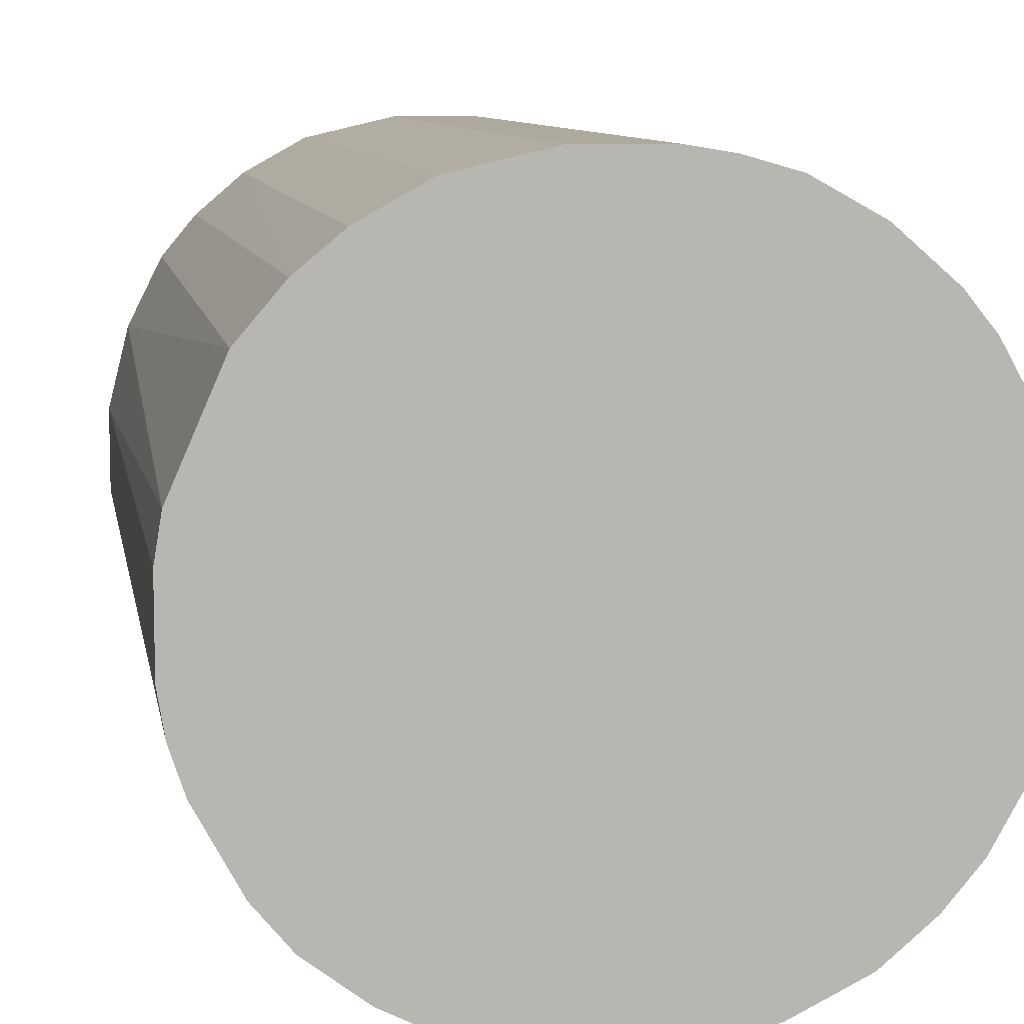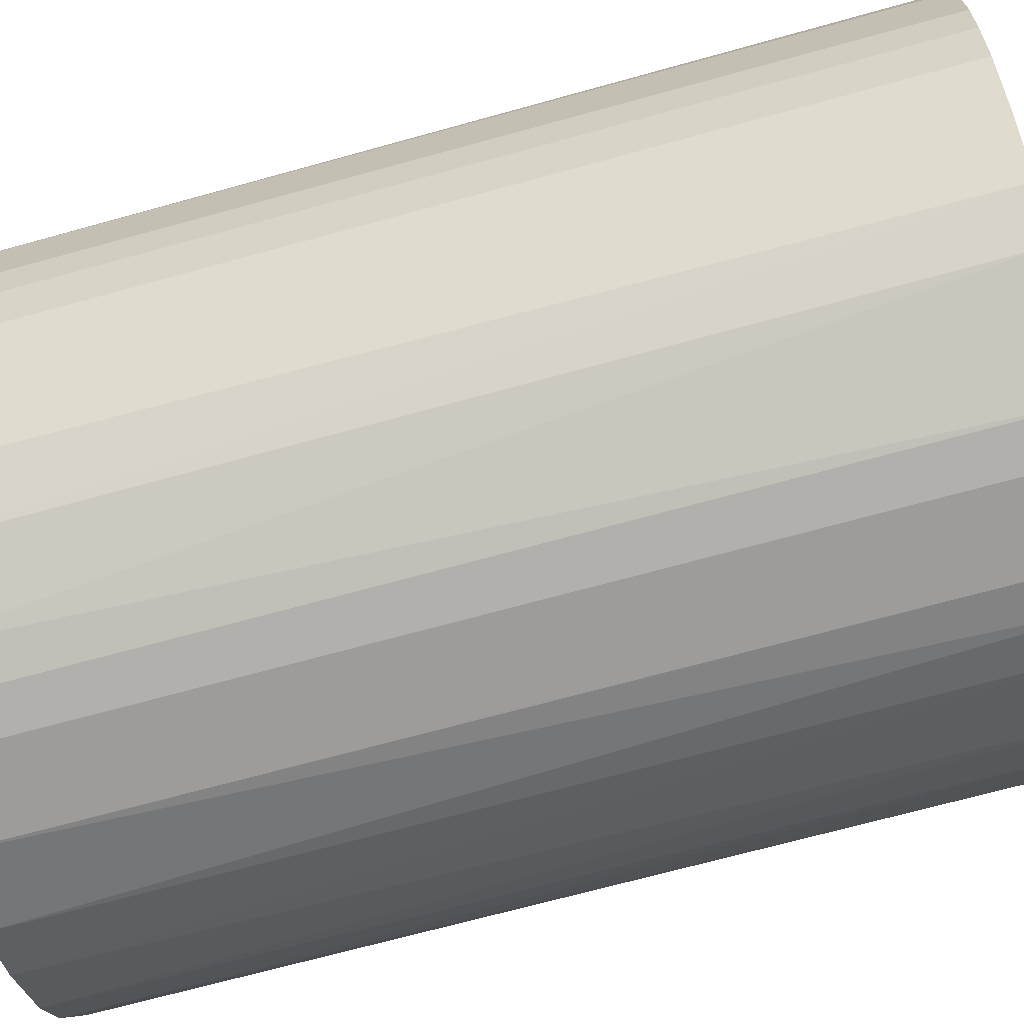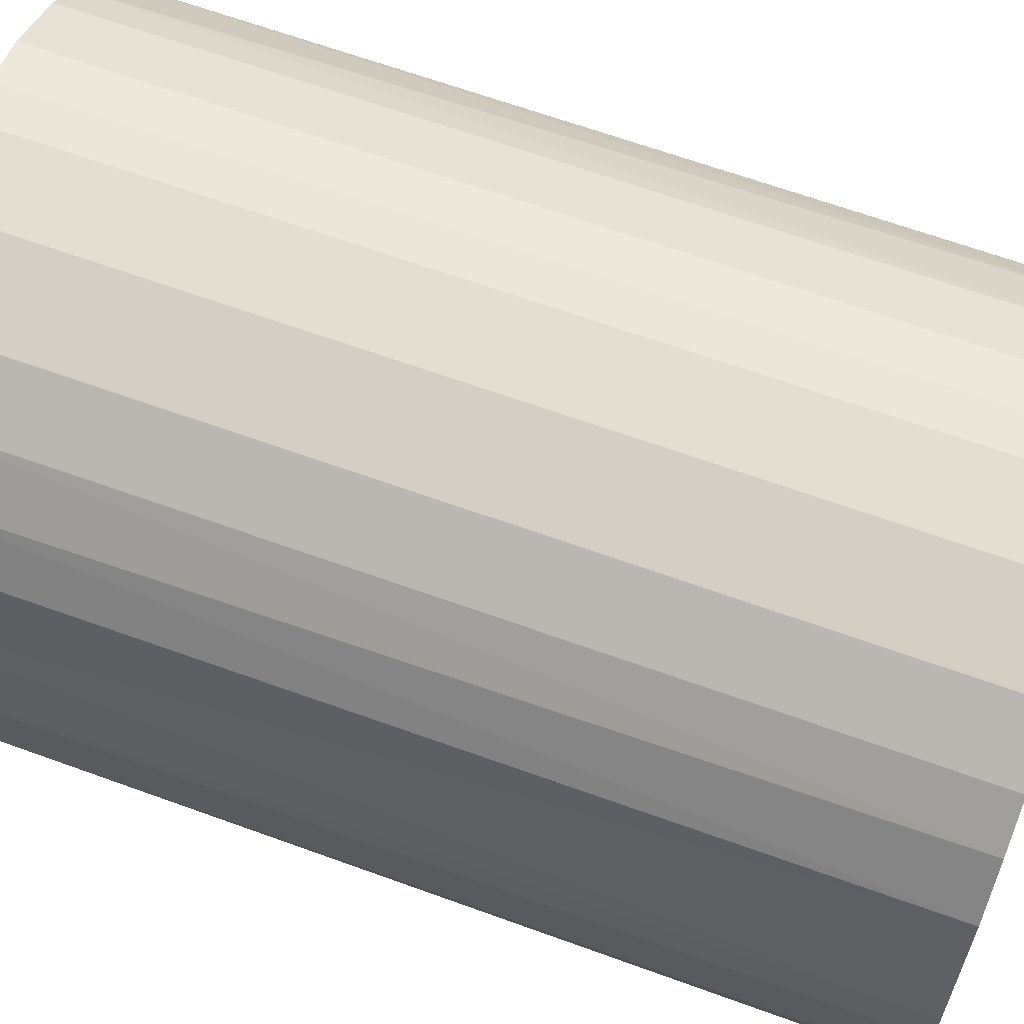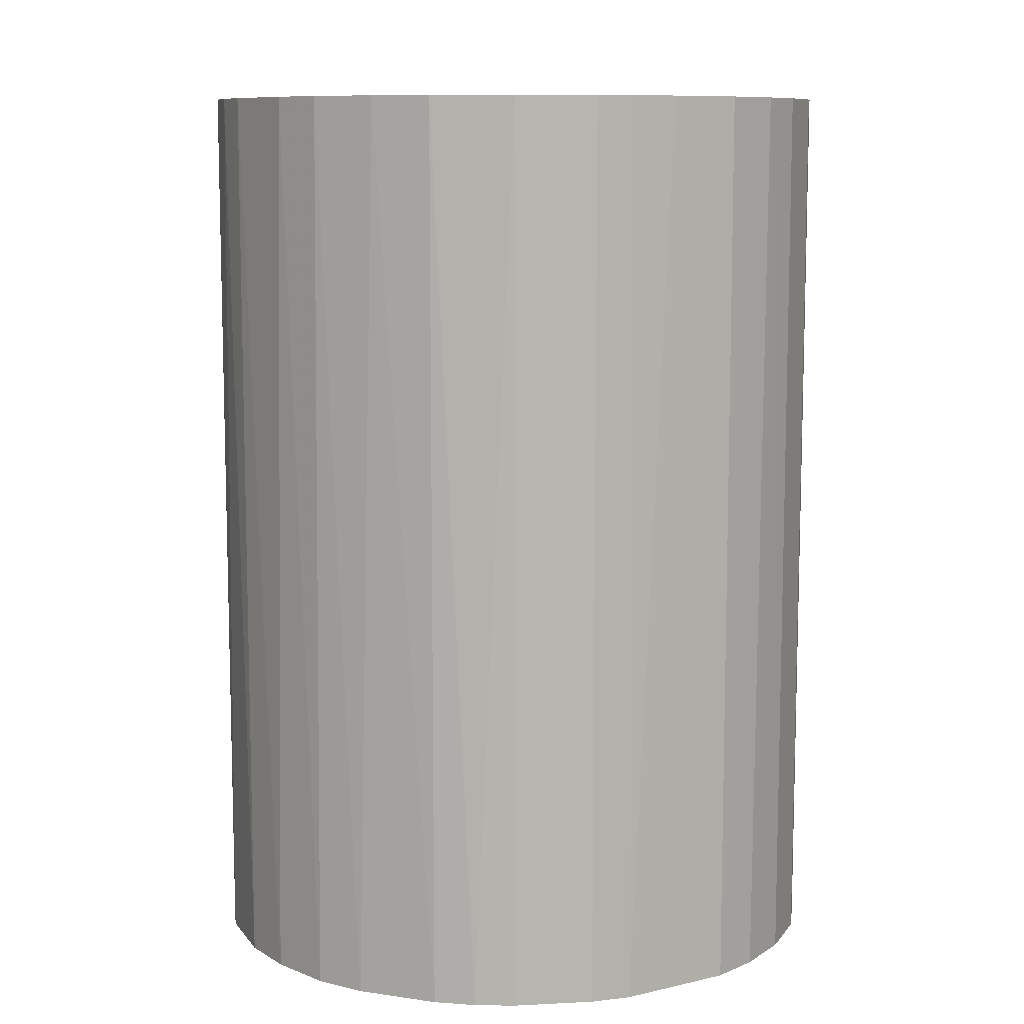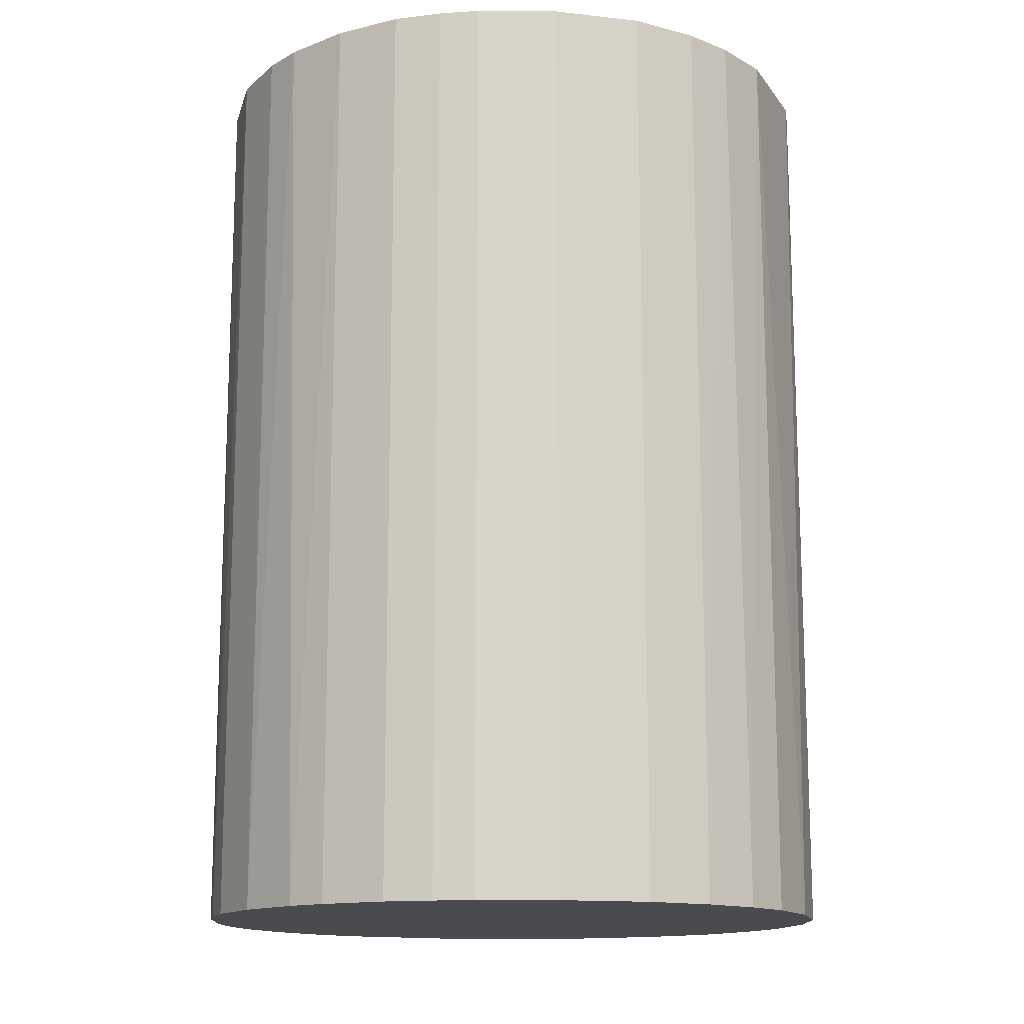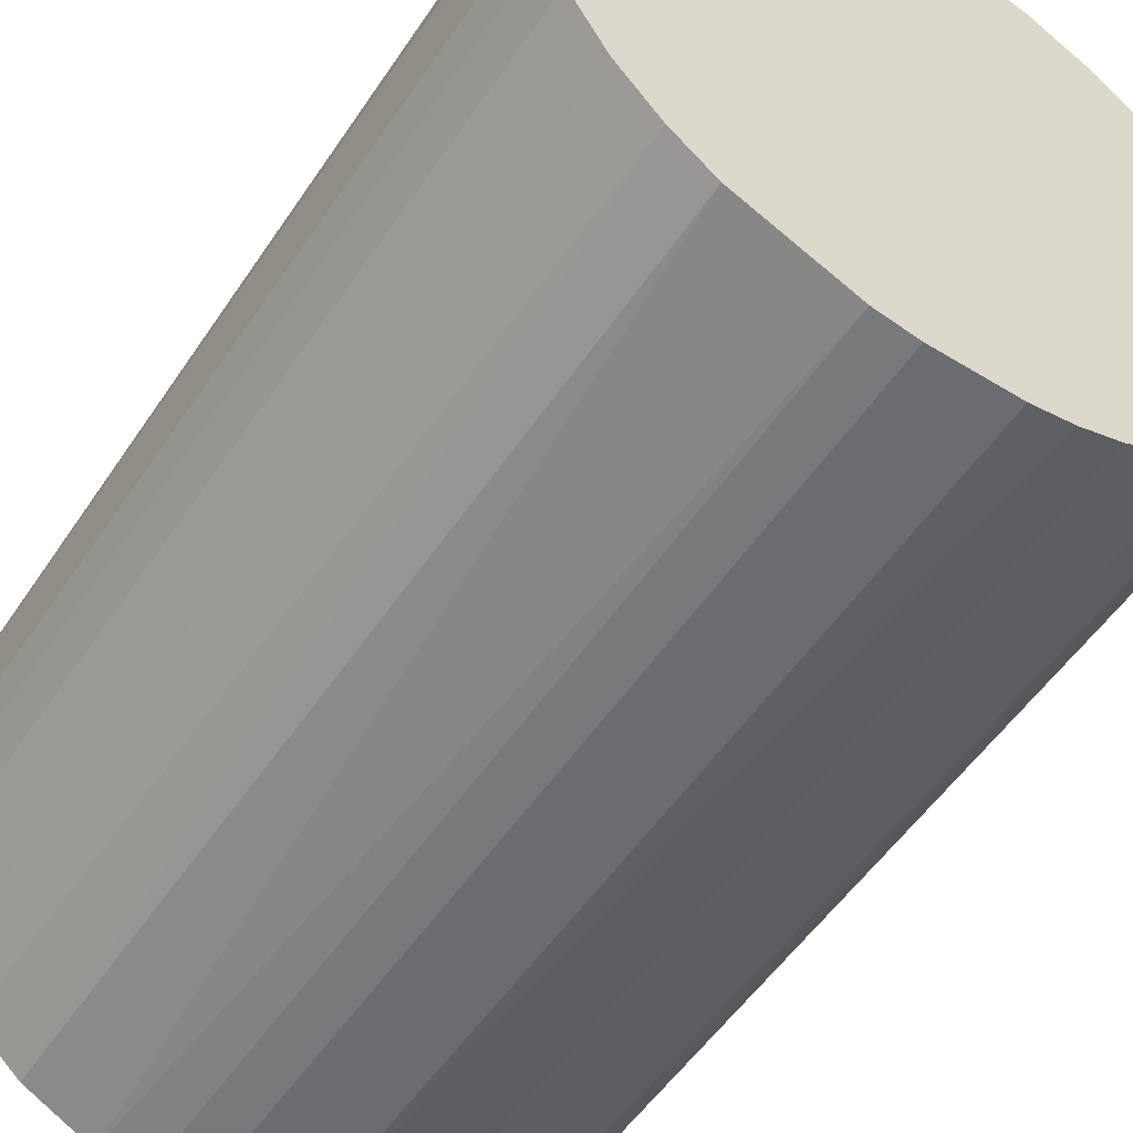
<metadata>
{"format":"obj","ext":"obj","renderer":"f3d","projection":"perspective","resolution":1024,"background":"white","views":[{"elev":8.8,"azim":-9.5,"up":"+Y"},{"elev":-70.1,"azim":105.4,"up":"+Y"},{"elev":67.4,"azim":-70.3,"up":"+Y"},{"elev":9.5,"azim":-7.6,"up":"+Z"},{"elev":-14.2,"azim":179.1,"up":"+Z"},{"elev":-53.7,"azim":146.8,"up":"+Y"}]}
</metadata>
<code>
o convex_0
v -0.003981 0.03165 0.0452
v -0.003981 -0.0317 -0.0452
v -0.007937 -0.03103 -0.0452
v 0.007886 0.03098 -0.0452
v 0.03098 -0.007938 0.0452
v -0.03103 -0.007938 0.0452
v -0.02971 0.01185 -0.0452
v 0.03098 -0.007938 -0.0452
v 0.007886 -0.03103 0.0452
v 0.02636 0.01844 0.0452
v -0.02642 0.01845 0.0452
v -0.02708 -0.01718 -0.0452
v -0.01718 -0.02707 0.0452
v -0.01256 0.02966 -0.0452
v 0.01845 -0.02642 -0.0452
v 0.02966 0.01251 -0.0452
v 0.02306 -0.02245 0.0452
v 0.01845 0.02636 0.0452
v 0.02174 0.02372 -0.0452
v 0.03164 0.00393 0.0452
v -0.03169 -0.003982 -0.0452
v -0.03169 0.00393 0.0452
v -0.003981 -0.0317 0.0452
v -0.0185 0.02636 0.0452
v -0.02312 0.0224 -0.0452
v 0.02636 -0.0185 -0.0452
v -0.02576 -0.01915 0.0452
v -0.01916 -0.02575 -0.0452
v 0.007886 -0.03103 -0.0452
v 0.007886 0.03098 0.0452
v -0.003981 0.03165 -0.0452
v 0.03164 0.00393 -0.0452
v 0.02966 -0.01256 0.0452
v 0.01251 0.02966 -0.0452
v 0.01845 -0.02642 0.0452
v 0.02966 0.01251 0.0452
v -0.01256 0.02966 0.0452
v -0.03169 0.00393 -0.0452
v -0.03103 0.007886 0.0452
v -0.0119 -0.02971 0.0452
v -0.02971 -0.0119 -0.0452
v -0.02246 -0.02311 0.0452
v 0.00393 -0.0317 -0.0452
v 0.00393 0.03165 0.0452
v 0.03164 -0.003982 -0.0452
v 0.02636 0.01844 -0.0452
v -0.02312 -0.02245 -0.0452
v -0.02642 0.01845 -0.0452
v 0.01185 -0.02971 0.0452
v -0.0185 0.02636 -0.0452
v -0.02971 -0.0119 0.0452
v -0.0119 -0.02971 -0.0452
v 0.01251 0.02966 0.0452
v 0.02966 -0.01256 -0.0452
v 0.02372 0.02174 0.0452
v 0.02636 -0.0185 0.0452
v 0.02241 -0.02312 -0.0452
v -0.02246 0.02306 0.0452
v 0.00393 0.03165 -0.0452
v 0.00393 -0.0317 0.0452
v 0.03164 -0.003982 0.0452
v -0.03169 -0.003982 0.0452
v 0.01845 0.02636 -0.0452
v 0.03098 0.007886 -0.0452
f 36 20 64
f 2 3 4
f 5 1 6
f 4 3 7
f 2 4 8
f 5 6 9
f 1 5 10
f 6 1 11
f 7 3 12
f 9 6 13
f 4 7 14
f 2 8 15
f 8 4 16
f 5 9 17
f 1 10 18
f 16 4 19
f 10 5 20
f 7 12 21
f 6 11 22
f 3 2 23
f 9 13 23
f 11 1 24
f 14 7 25
f 15 8 26
f 13 6 27
f 12 3 28
f 2 15 29
f 1 18 30
f 14 1 31
f 4 14 31
f 8 16 32
f 8 5 33
f 5 17 33
f 19 4 34
f 4 30 34
f 17 9 35
f 16 10 36
f 10 20 36
f 1 14 37
f 24 1 37
f 14 24 37
f 7 21 38
f 21 22 38
f 38 22 39
f 11 7 39
f 22 11 39
f 7 38 39
f 3 23 40
f 23 13 40
f 6 21 41
f 21 12 41
f 13 27 42
f 28 13 42
f 23 2 43
f 2 29 43
f 29 9 43
f 1 30 44
f 30 4 44
f 31 1 44
f 5 8 45
f 8 32 45
f 32 20 45
f 10 16 46
f 16 19 46
f 27 12 47
f 12 28 47
f 42 27 47
f 28 42 47
f 7 11 48
f 25 7 48
f 11 25 48
f 9 29 49
f 29 15 49
f 35 9 49
f 15 35 49
f 24 14 50
f 14 25 50
f 27 6 51
f 12 27 51
f 6 41 51
f 41 12 51
f 13 28 52
f 28 3 52
f 3 40 52
f 40 13 52
f 30 18 53
f 18 34 53
f 34 30 53
f 26 8 54
f 8 33 54
f 33 26 54
f 18 10 55
f 19 18 55
f 10 46 55
f 46 19 55
f 17 26 56
f 33 17 56
f 26 33 56
f 15 26 57
f 26 17 57
f 35 15 57
f 17 35 57
f 11 24 58
f 25 11 58
f 24 50 58
f 50 25 58
f 4 31 59
f 44 4 59
f 31 44 59
f 9 23 60
f 23 43 60
f 43 9 60
f 20 5 61
f 5 45 61
f 45 20 61
f 21 6 62
f 6 22 62
f 22 21 62
f 18 19 63
f 19 34 63
f 34 18 63
f 32 16 64
f 20 32 64
f 16 36 64

</code>
